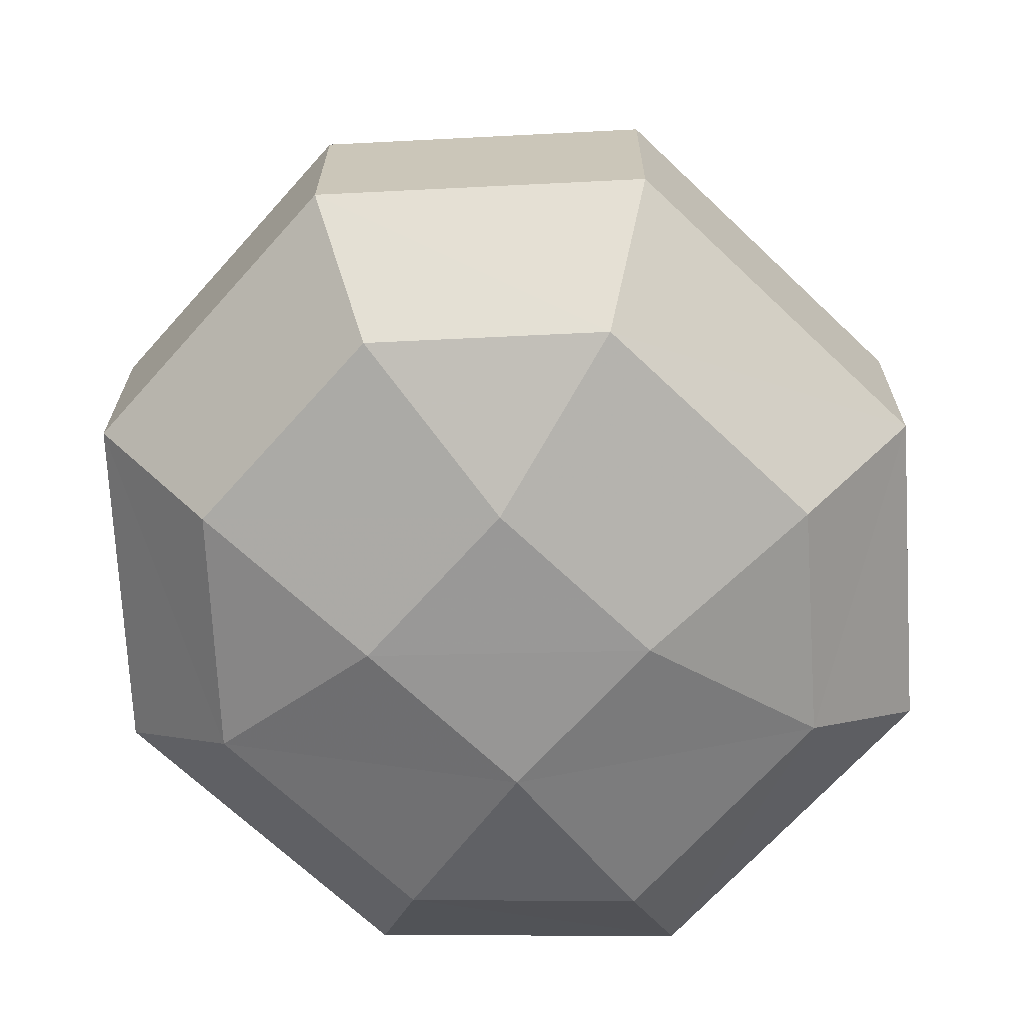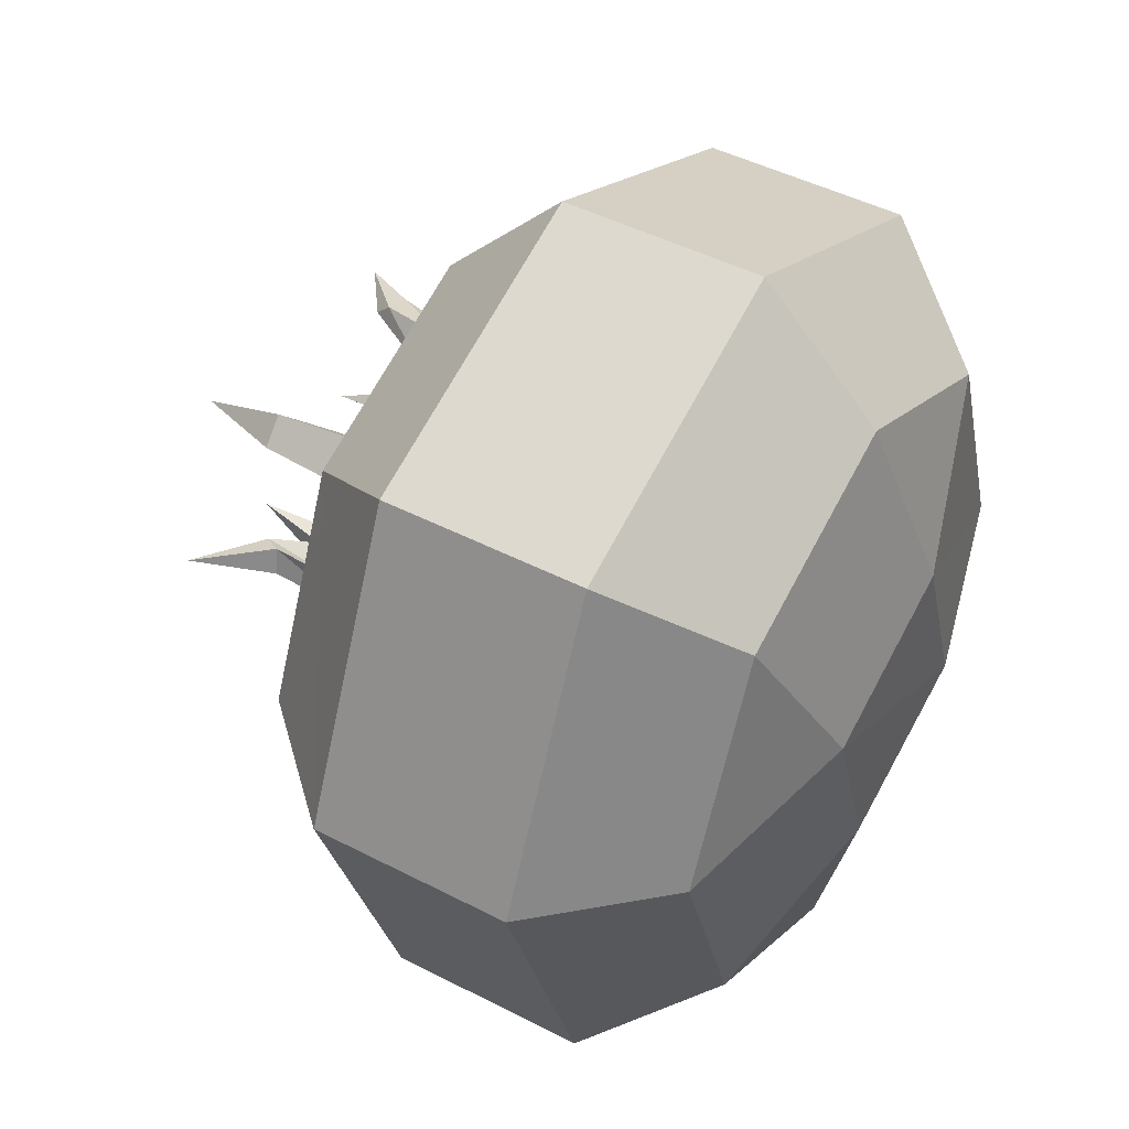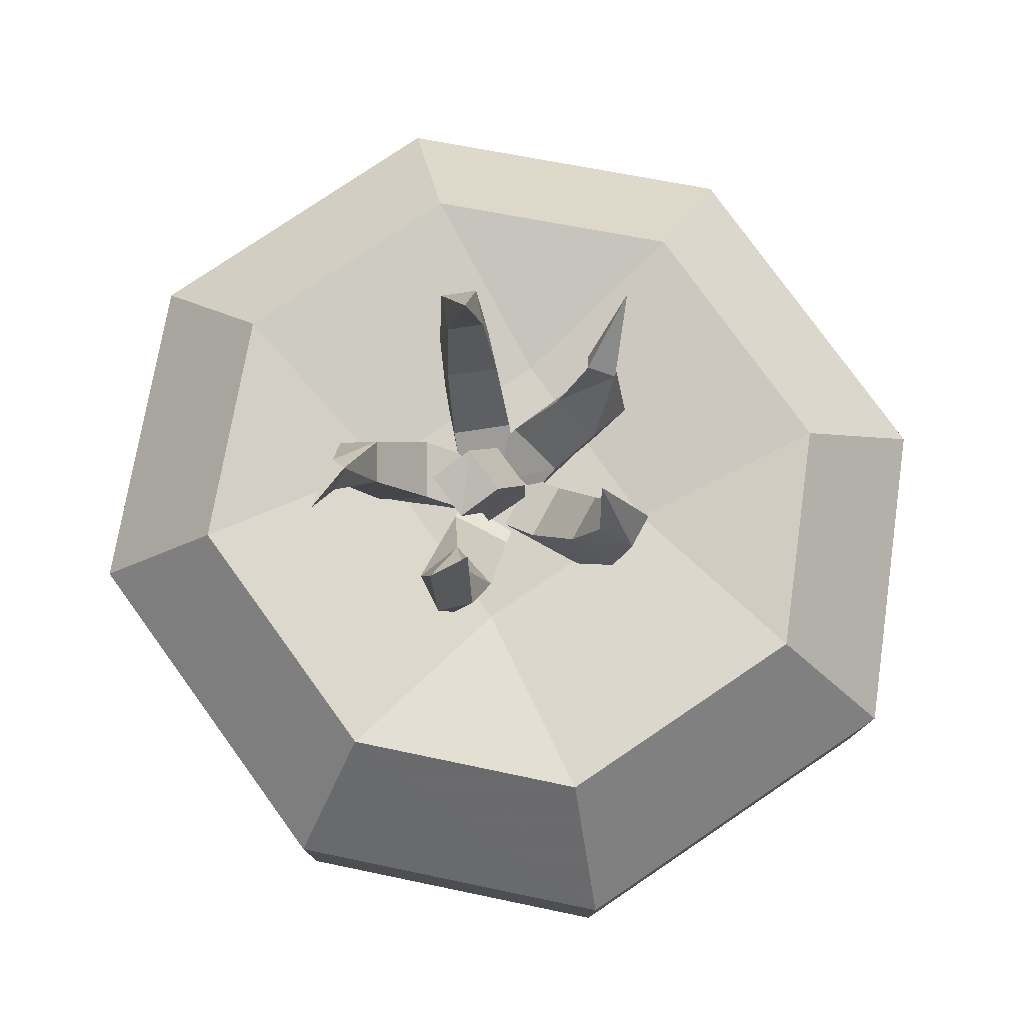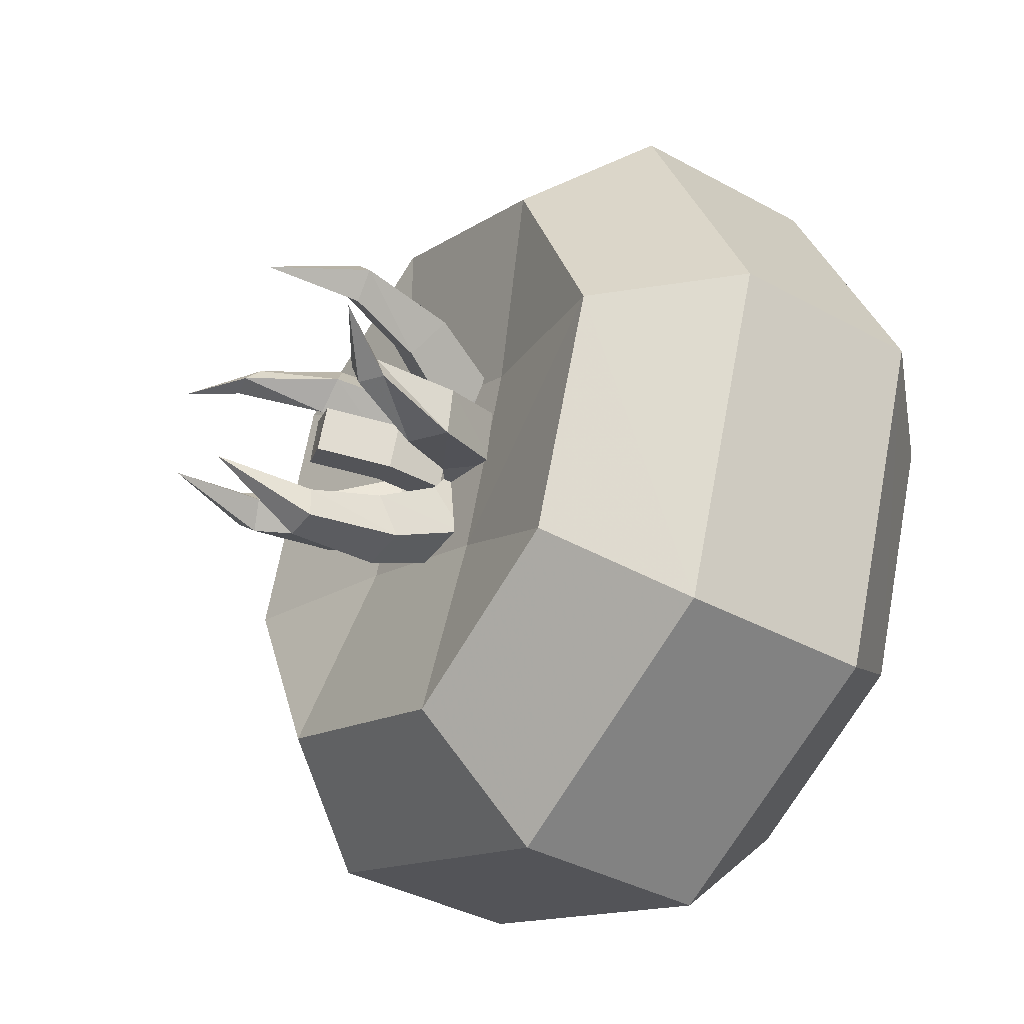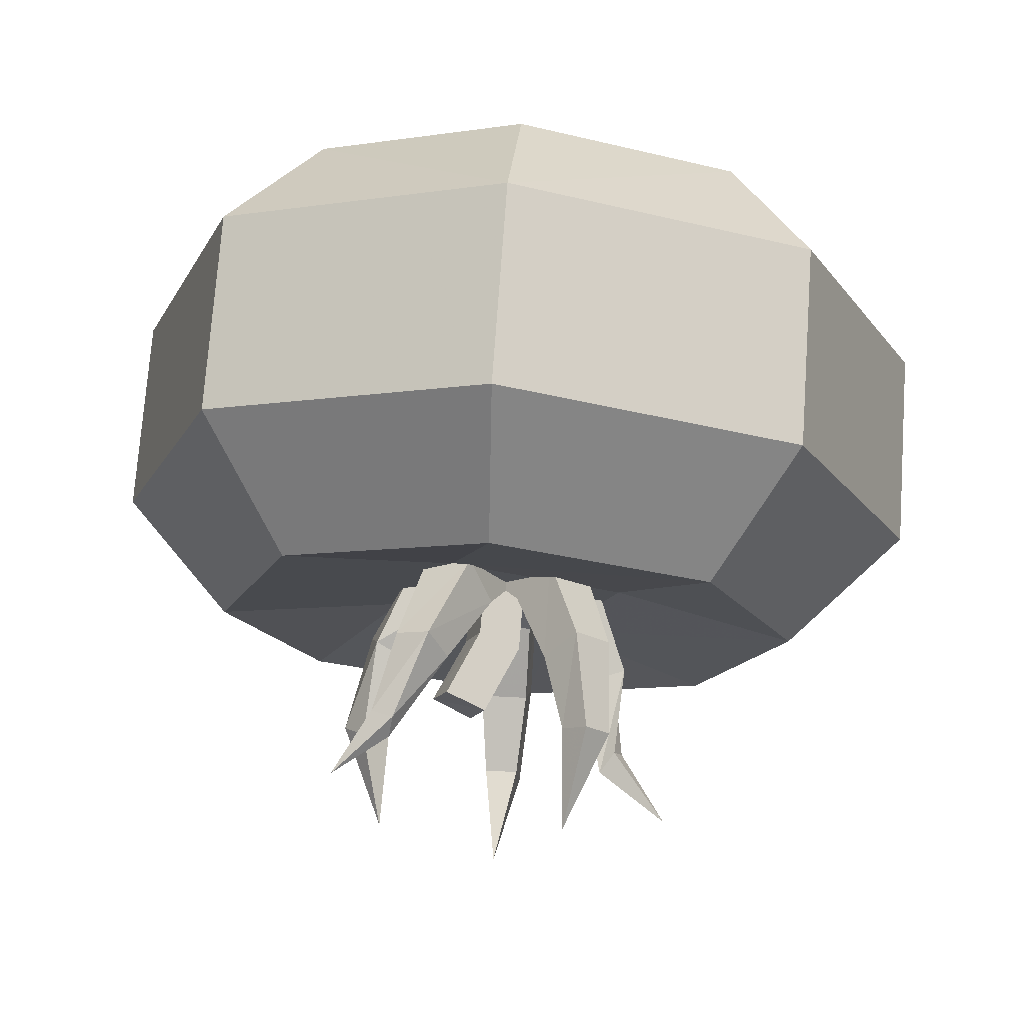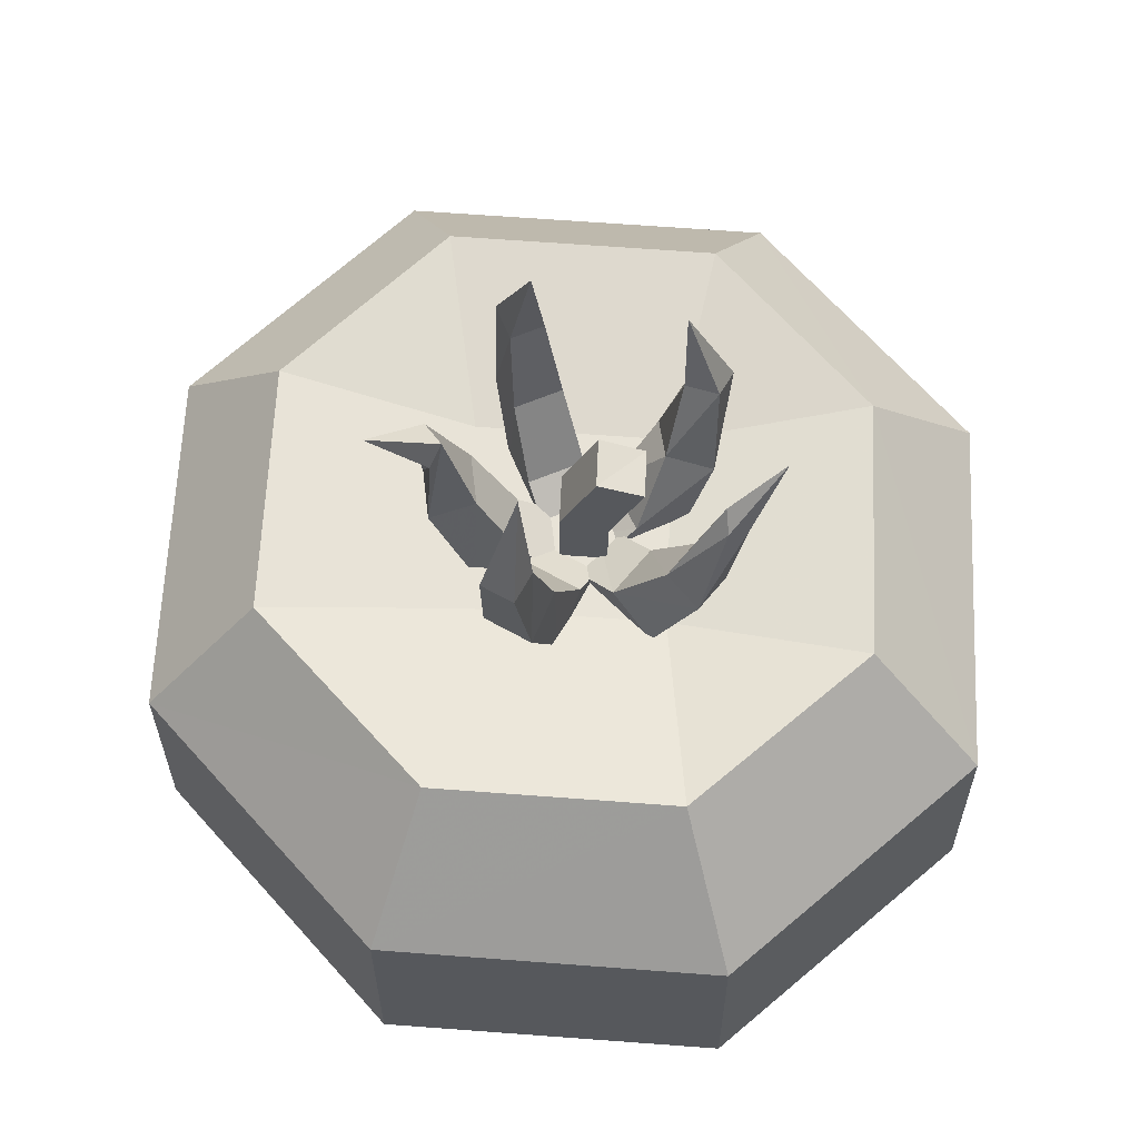
<metadata>
{"format":"obj","ext":"obj","renderer":"f3d","projection":"perspective","resolution":1024,"background":"white","views":[{"elev":-68.0,"azim":-152.7,"up":"+Z"},{"elev":46.2,"azim":121.0,"up":"+Y"},{"elev":78.5,"azim":-55.0,"up":"+Z"},{"elev":-38.0,"azim":54.6,"up":"+Y"},{"elev":72.8,"azim":4.1,"up":"+Y"},{"elev":62.5,"azim":163.5,"up":"+Z"}]}
</metadata>
<code>
g Box06
v -0.002258 0.00215 116.3
v -0.002037 5.9e-05 116.3
v -0.001555 -0.004549 116.3
v -0.001827 -0.001976 116.3
v -0.001133 -0.006683 116.3
v -0.001393 -0.00421 116.3
v -0.000674 -0.007326 116.3
v -0.000871 -0.005452 116.3
v -3.9e-05 -0.00478 116.3
v -0.002037 5.9e-05 116.3
v 0.000931 0.000397 116.3
v 0.001413 -0.004211 116.3
v -0.001555 -0.004549 116.3
v 0.001438 -0.00639 116.3
v -0.001133 -0.006683 116.3
v 0.001116 -0.007122 116.3
v -0.000674 -0.007326 116.3
v -3.9e-05 -0.00478 116.3
v 0.000931 0.000397 116.3
v 0.00071 0.002488 116.3
v 0.001141 -0.001638 116.3
v 0.001413 -0.004211 116.3
v 0.001177 -0.003917 116.3
v 0.001438 -0.00639 116.3
v 0.000919 -0.005248 116.3
v 0.001116 -0.007122 116.3
v -3.9e-05 -0.00478 116.3
v 0.00071 0.002488 116.3
v -0.002258 0.00215 116.3
v -0.001827 -0.001976 116.3
v 0.001141 -0.001638 116.3
v -0.001393 -0.00421 116.3
v 0.001177 -0.003917 116.3
v -0.000871 -0.005452 116.3
v 0.000919 -0.005248 116.3
v -3.9e-05 -0.00478 116.3
v 0.000726 0.003057 116.3
v -0.001135 0.002985 116.3
v -0.005666 0.001951 116.3
v -0.003321 0.002151 116.3
v -0.007458 0.001432 116.3
v -0.005196 0.000604 116.3
v -0.007843 0.000356 116.3
v -0.006471 -0.000818 116.3
v -0.006587 -0.001226 116.3
v -0.001135 0.002985 116.3
v -0.000675 -9.9e-05 116.3
v -0.005206 -0.001133 116.3
v -0.005666 0.001951 116.3
v -0.007918 -0.001081 116.3
v -0.007458 0.001432 116.3
v -0.009005 -0.000961 116.3
v -0.007843 0.000356 116.3
v -0.006587 -0.001226 116.3
v -0.000675 -9.9e-05 116.3
v 0.001187 -2.6e-05 116.3
v -0.002861 -0.000933 116.3
v -0.005206 -0.001133 116.3
v -0.005656 -0.001909 116.3
v -0.007918 -0.001081 116.3
v -0.007633 -0.002135 116.3
v -0.009005 -0.000961 116.3
v -0.006587 -0.001226 116.3
v 0.001187 -2.6e-05 116.3
v 0.000726 0.003057 116.3
v -0.003321 0.002151 116.3
v -0.002861 -0.000933 116.3
v -0.005196 0.000604 116.3
v -0.005656 -0.001909 116.3
v -0.006471 -0.000818 116.3
v -0.007633 -0.002135 116.3
v -0.006587 -0.001226 116.3
v -0.001926 -8.3e-05 116.3
v 6.1e-05 -0.000451 116.3
v 0.004381 -0.001315 116.3
v 0.001944 -0.000855 116.3
v 0.006272 -0.002374 116.3
v 0.003934 -0.001929 116.3
v 0.006915 -0.001077 116.3
v 0.006156 -0.001546 116.3
v 0.009422 8.9e-05 116.3
v 6.1e-05 -0.000451 116.3
v 0.000599 0.00263 116.3
v 0.004919 0.001766 116.3
v 0.004381 -0.001315 116.3
v 0.006738 0.000294 116.3
v 0.006272 -0.002374 116.3
v 0.006454 0.000323 116.3
v 0.006915 -0.001077 116.3
v 0.009422 8.9e-05 116.3
v 0.000599 0.00263 116.3
v -0.001388 0.002999 116.3
v 0.002481 0.002226 116.3
v 0.004919 0.001766 116.3
v 0.004399 0.00074 116.3
v 0.006738 0.000294 116.3
v 0.005695 -0.000145 116.3
v 0.006454 0.000323 116.3
v 0.009422 8.9e-05 116.3
v -0.001388 0.002999 116.3
v -0.001926 -8.3e-05 116.3
v 0.001944 -0.000855 116.3
v 0.002481 0.002226 116.3
v 0.003934 -0.001929 116.3
v 0.004399 0.00074 116.3
v 0.006156 -0.001546 116.3
v 0.005695 -0.000145 116.3
v 0.009422 8.9e-05 116.3
v -0.004006 0.001151 116.3
v -0.001839 0.000315 116.3
v -0.001004 0.002727 116.3
v -0.003172 0.003562 116.3
v -0.002383 0.000588 116.3
v -0.000142 -0.000274 116.3
v -0.00018 -0.00029 116.3
v -0.00242 0.000571 116.3
v -0.001839 0.000315 116.3
v -0.004006 0.001151 116.3
v -0.000142 -0.000274 116.3
v 0.000692 0.002137 116.3
v 0.000655 0.002121 116.3
v -0.00018 -0.00029 116.3
v -0.001004 0.002727 116.3
v -0.001839 0.000315 116.3
v 0.000692 0.002137 116.3
v -0.001548 0.002999 116.3
v -0.001586 0.002983 116.3
v 0.000655 0.002121 116.3
v -0.003172 0.003562 116.3
v -0.001004 0.002727 116.3
v -0.001548 0.002999 116.3
v -0.002383 0.000588 116.3
v -0.00242 0.000571 116.3
v -0.001586 0.002983 116.3
v -0.004006 0.001151 116.3
v -0.003172 0.003562 116.3
v 0.000704 0.001889 116.3
v -0.000303 0.003669 116.3
v -0.002288 0.007866 116.3
v -0.000997 0.005692 116.3
v -0.004175 0.009041 116.3
v -0.003118 0.007312 116.3
v -0.00579 0.007965 116.3
v -0.005941 0.007068 116.3
v -0.00893 0.006839 116.3
v -0.000303 0.003669 116.3
v -0.002776 0.001924 116.3
v -0.004761 0.006121 116.3
v -0.002288 0.007866 116.3
v -0.005954 0.007785 116.3
v -0.004175 0.009041 116.3
v -0.006958 0.007759 116.3
v -0.00579 0.007965 116.3
v -0.00893 0.006839 116.3
v -0.002776 0.001924 116.3
v -0.001769 0.000144 116.3
v -0.003469 0.003946 116.3
v -0.004761 0.006121 116.3
v -0.004898 0.006055 116.3
v -0.005954 0.007785 116.3
v -0.007109 0.006861 116.3
v -0.006958 0.007759 116.3
v -0.00893 0.006839 116.3
v -0.001769 0.000144 116.3
v 0.000704 0.001889 116.3
v -0.000997 0.005692 116.3
v -0.003469 0.003946 116.3
v -0.003118 0.007312 116.3
v -0.004898 0.006055 116.3
v -0.005941 0.007068 116.3
v -0.007109 0.006861 116.3
v -0.00893 0.006839 116.3
v -0.000354 -0.000382 116.3
v 0.001011 0.00104 116.3
v 0.004203 0.004407 116.3
v 0.0025 0.002627 116.3
v 0.005617 0.006208 116.3
v 0.003967 0.004481 116.3
v 0.005925 0.007138 116.3
v 0.004654 0.005803 116.3
v 0.00375 0.006217 116.3
v 0.001011 0.00104 116.3
v -0.001103 0.003258 116.3
v 0.00209 0.006624 116.3
v 0.004203 0.004407 116.3
v 0.003787 0.008128 116.3
v 0.005617 0.006208 116.3
v 0.00465 0.008476 116.3
v 0.005925 0.007138 116.3
v 0.00375 0.006217 116.3
v -0.001103 0.003258 116.3
v -0.002468 0.001835 116.3
v 0.000387 0.004845 116.3
v 0.00209 0.006624 116.3
v 0.002137 0.006401 116.3
v 0.003787 0.008128 116.3
v 0.003379 0.007141 116.3
v 0.00465 0.008476 116.3
v 0.00375 0.006217 116.3
v -0.002468 0.001835 116.3
v -0.000354 -0.000382 116.3
v 0.0025 0.002627 116.3
v 0.000387 0.004845 116.3
v 0.003967 0.004481 116.3
v 0.002137 0.006401 116.3
v 0.004654 0.005803 116.3
v 0.003379 0.007141 116.3
v 0.00375 0.006217 116.3
v -0.01186 -0.01155 116.3
v -0.006687 -0.002393 116.3
v 0.002669 -0.005974 116.3
v 0.001049 -0.01649 116.3
v 0.001562 -0.02302 116.3
v 0.01598 -0.01552 116.3
v 0.01598 -0.01561 116.3
v 0.001564 -0.02311 116.3
v -0.01662 -0.000498 116.3
v -0.01207 0.01264 116.3
v -0.003291 0.00742 116.3
v -0.006687 -0.002393 116.3
v -0.003291 0.00742 116.3
v 0.006064 0.003839 116.3
v 0.002669 -0.005974 116.3
v 0.006064 0.003839 116.3
v 0.01593 0.001701 116.3
v 0.01152 -0.01104 116.3
v -0.001037 0.01765 116.3
v 0.0106 0.01319 116.3
v 0.01472 0.01786 116.3
v 0.01472 0.01777 116.3
v 0.02206 0.001945 116.3
v 0.02206 0.002029 116.3
v -0.01662 -0.000681 116.3
v -0.02277 -0.001084 116.3
v -0.01621 -0.0163 116.3
v -0.01185 -0.01173 116.3
v 0.001052 -0.01667 116.3
v 0.002672 -0.006165 116.3
v -0.006684 -0.002584 116.3
v -0.003288 0.007228 116.3
v -0.01207 0.01246 116.3
v 0.006068 0.003647 116.3
v 0.01152 -0.01123 116.3
v 0.01593 0.001519 116.3
v -0.001033 0.01747 116.3
v -0.001308 0.02391 116.3
v -0.01651 0.01702 116.3
v 0.0106 0.01301 116.3
v -0.01621 -0.01622 116.3
v -0.02277 -0.001 116.3
v -0.00131 0.02399 116.3
v -0.01651 0.0171 116.3
f 1 2 3
f 3 4 1
f 4 3 5
f 5 6 4
f 6 5 7
f 7 8 6
f 8 7 9
f 10 11 12
f 12 13 10
f 13 12 14
f 14 15 13
f 15 14 16
f 16 17 15
f 17 16 18
f 19 20 21
f 21 22 19
f 22 21 23
f 23 24 22
f 24 23 25
f 25 26 24
f 26 25 27
f 28 29 30
f 30 31 28
f 31 30 32
f 32 33 31
f 33 32 34
f 34 35 33
f 35 34 36
f 37 38 39
f 39 40 37
f 40 39 41
f 41 42 40
f 42 41 43
f 43 44 42
f 44 43 45
f 46 47 48
f 48 49 46
f 49 48 50
f 50 51 49
f 51 50 52
f 52 53 51
f 53 52 54
f 55 56 57
f 57 58 55
f 58 57 59
f 59 60 58
f 60 59 61
f 61 62 60
f 62 61 63
f 64 65 66
f 66 67 64
f 67 66 68
f 68 69 67
f 69 68 70
f 70 71 69
f 71 70 72
f 73 74 75
f 75 76 73
f 76 75 77
f 77 78 76
f 78 77 79
f 79 80 78
f 80 79 81
f 82 83 84
f 84 85 82
f 85 84 86
f 86 87 85
f 87 86 88
f 88 89 87
f 89 88 90
f 91 92 93
f 93 94 91
f 94 93 95
f 95 96 94
f 96 95 97
f 97 98 96
f 98 97 99
f 100 101 102
f 102 103 100
f 103 102 104
f 104 105 103
f 105 104 106
f 106 107 105
f 107 106 108
f 109 110 111
f 111 112 109
f 113 114 115
f 115 116 113
f 116 115 117
f 117 118 116
f 119 120 121
f 121 122 119
f 122 121 123
f 123 124 122
f 125 126 127
f 127 128 125
f 128 127 129
f 129 130 128
f 131 132 133
f 133 134 131
f 134 133 135
f 135 136 134
f 137 138 139
f 139 140 137
f 140 139 141
f 141 142 140
f 142 141 143
f 143 144 142
f 144 143 145
f 146 147 148
f 148 149 146
f 149 148 150
f 150 151 149
f 151 150 152
f 152 153 151
f 153 152 154
f 155 156 157
f 157 158 155
f 158 157 159
f 159 160 158
f 160 159 161
f 161 162 160
f 162 161 163
f 164 165 166
f 166 167 164
f 167 166 168
f 168 169 167
f 169 168 170
f 170 171 169
f 171 170 172
f 173 174 175
f 175 176 173
f 176 175 177
f 177 178 176
f 178 177 179
f 179 180 178
f 180 179 181
f 182 183 184
f 184 185 182
f 185 184 186
f 186 187 185
f 187 186 188
f 188 189 187
f 189 188 190
f 191 192 193
f 193 194 191
f 194 193 195
f 195 196 194
f 196 195 197
f 197 198 196
f 198 197 199
f 200 201 202
f 202 203 200
f 203 202 204
f 204 205 203
f 205 204 206
f 206 207 205
f 207 206 208
f 209 210 211
f 211 212 209
f 213 214 215
f 215 216 213
f 217 218 219
f 219 210 217
f 220 221 222
f 222 223 220
f 211 224 225
f 225 226 211
f 219 227 228
f 228 224 219
f 229 230 231
f 231 232 229
f 233 234 235
f 235 236 233
f 236 237 238
f 238 239 236
f 233 239 240
f 240 241 233
f 239 238 242
f 242 240 239
f 238 243 244
f 244 242 238
f 245 246 247
f 247 241 245
f 240 242 248
f 248 245 240
f 209 212 213
f 213 249 209
f 250 217 209
f 209 249 250
f 249 213 216
f 216 235 249
f 235 216 237
f 237 236 235
f 237 243 238
f 226 225 232
f 232 214 226
f 214 232 231
f 231 215 214
f 215 231 244
f 244 243 215
f 244 248 242
f 228 227 251
f 251 229 228
f 229 251 246
f 246 230 229
f 230 246 245
f 245 248 230
f 251 252 247
f 247 246 251
f 218 217 250
f 250 252 218
f 252 250 234
f 234 247 252
f 247 234 233
f 233 241 247
f 236 239 233
f 235 234 250
f 250 249 235
f 217 210 209
f 212 211 226
f 213 212 226
f 226 214 213
f 216 215 243
f 243 237 216
f 231 230 248
f 248 244 231
f 225 228 229
f 229 232 225
f 225 224 228
f 227 219 218
f 251 227 218
f 218 252 251
f 241 240 245

</code>
